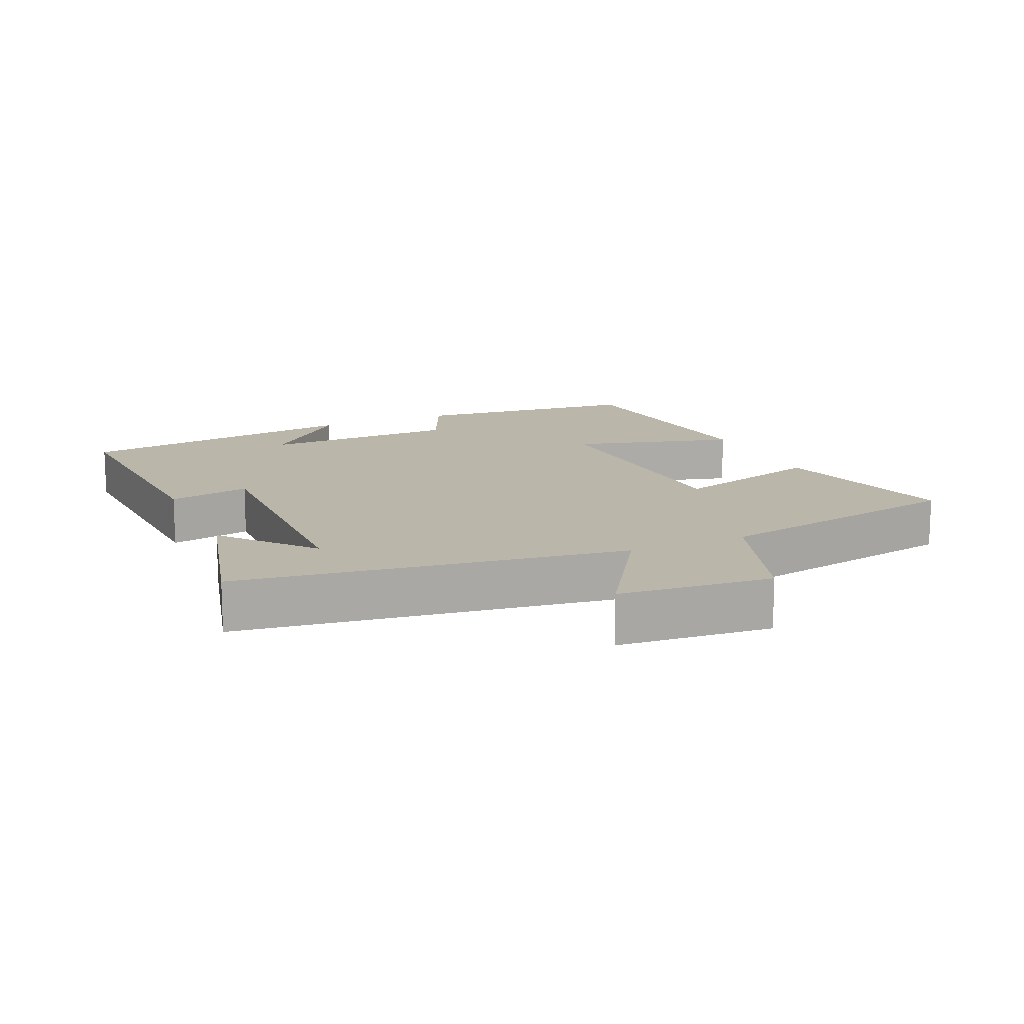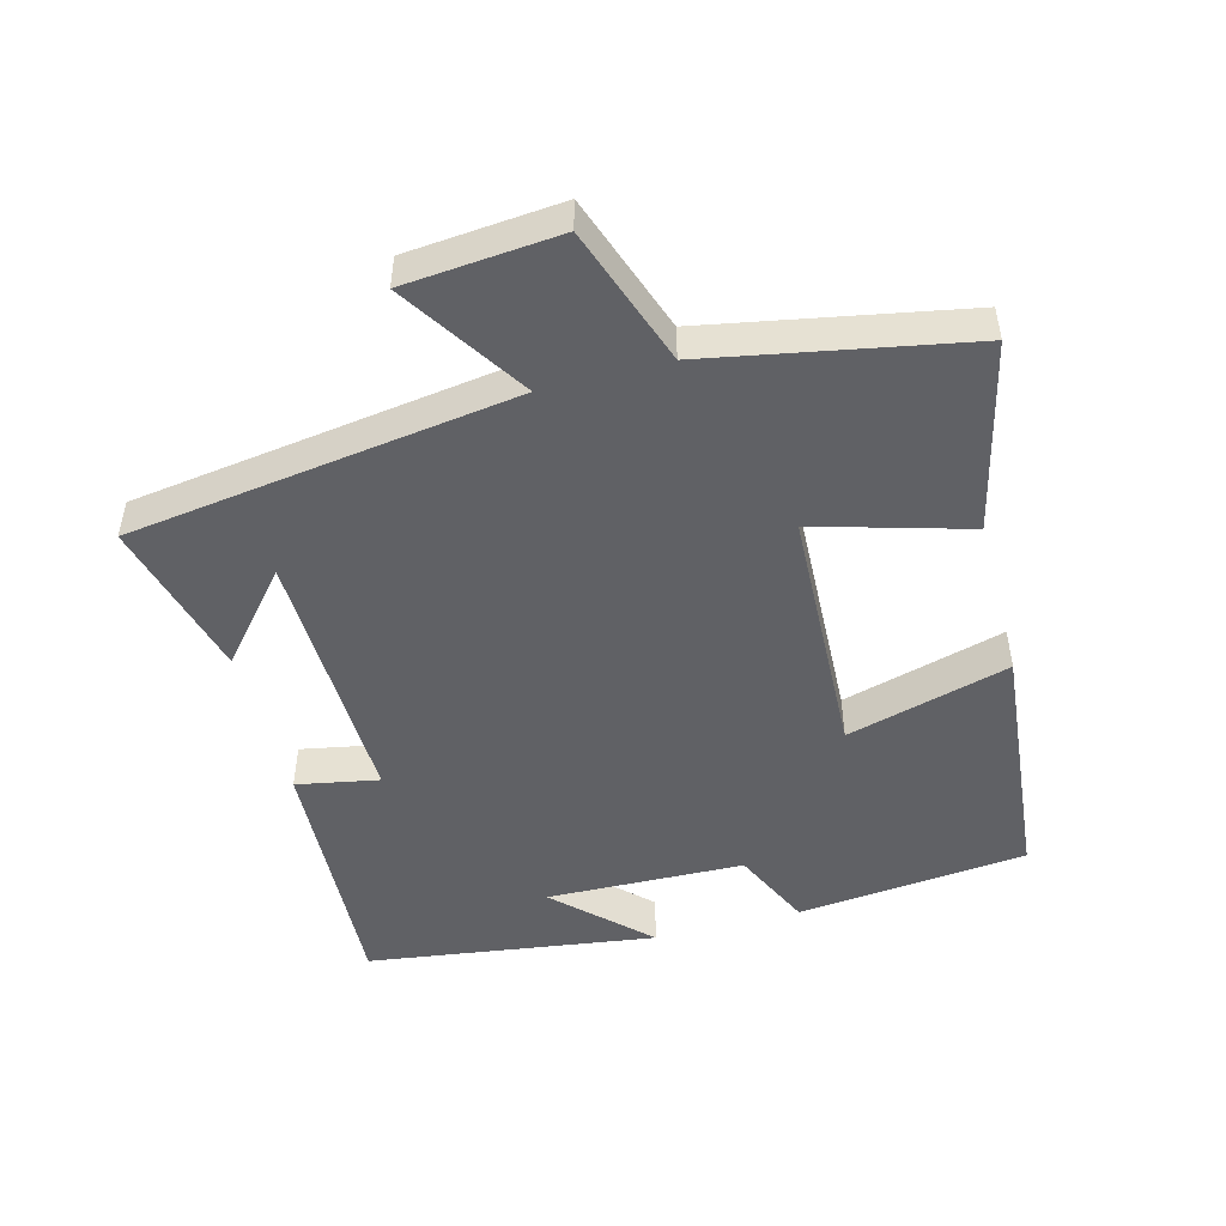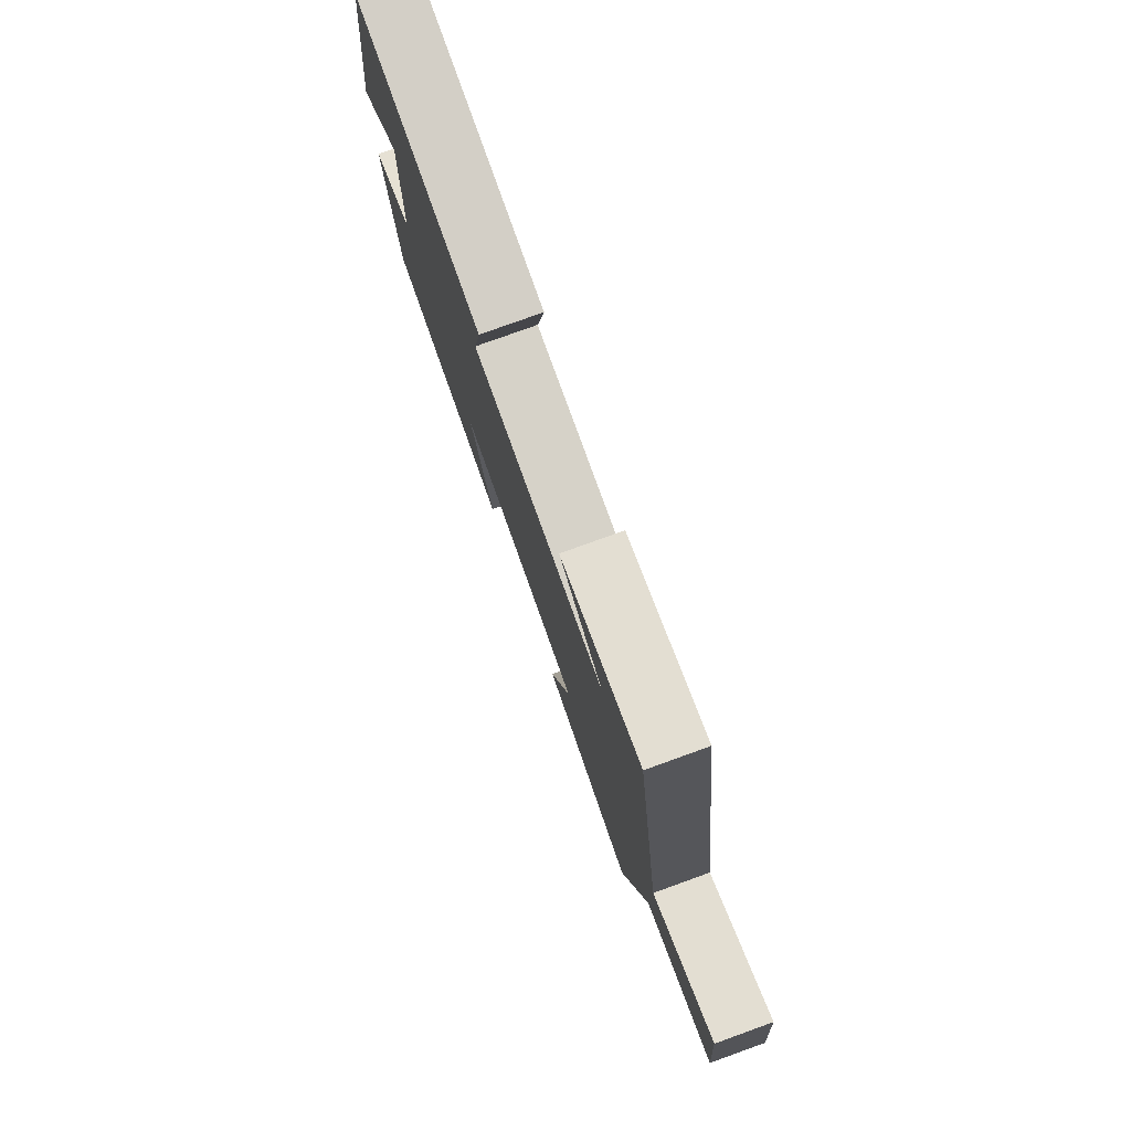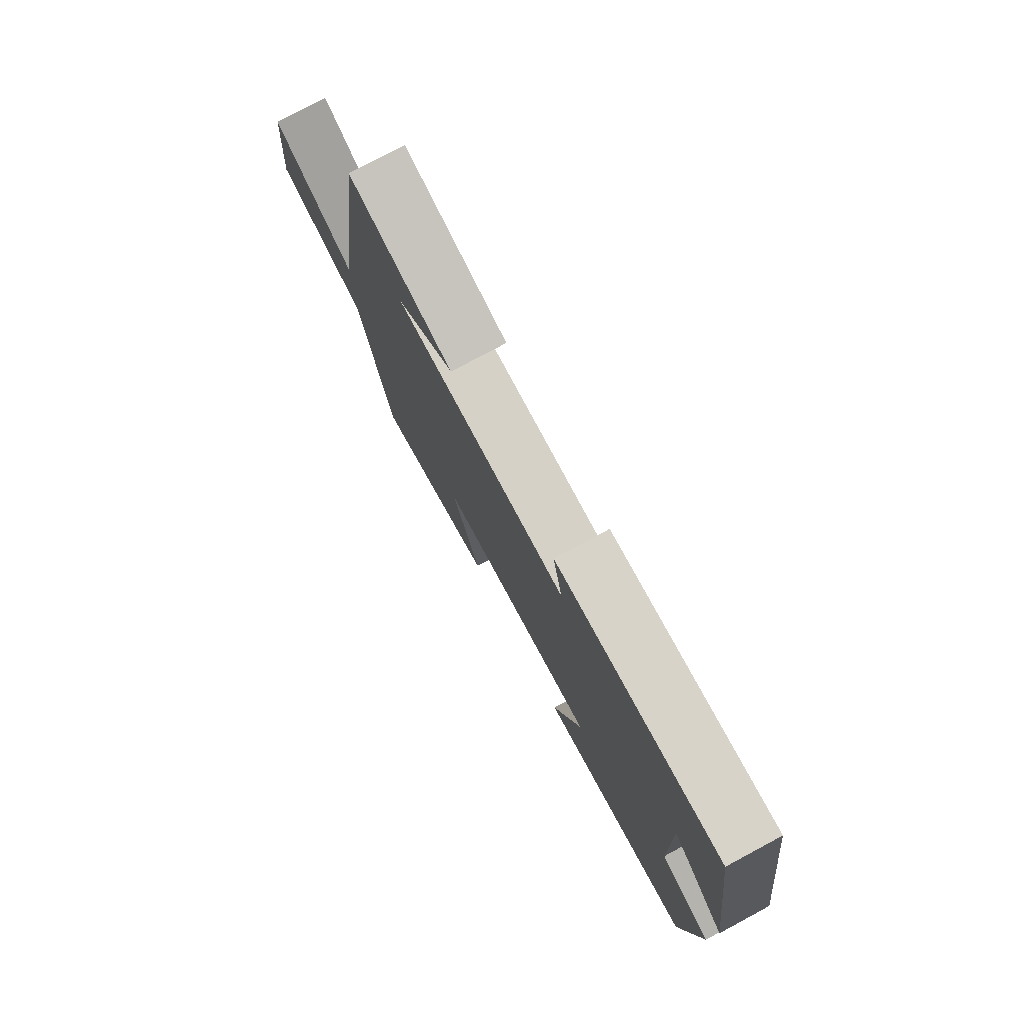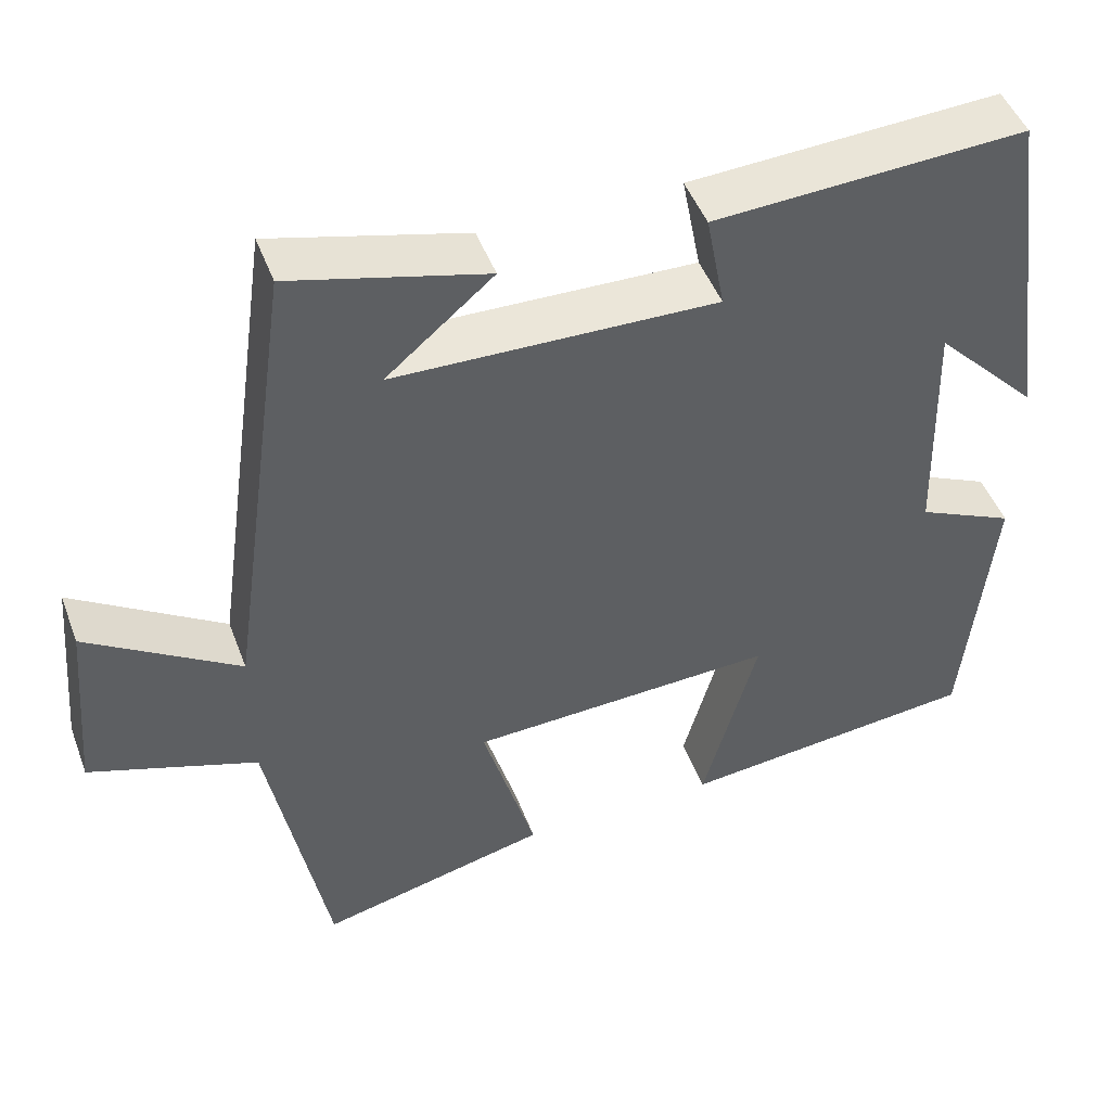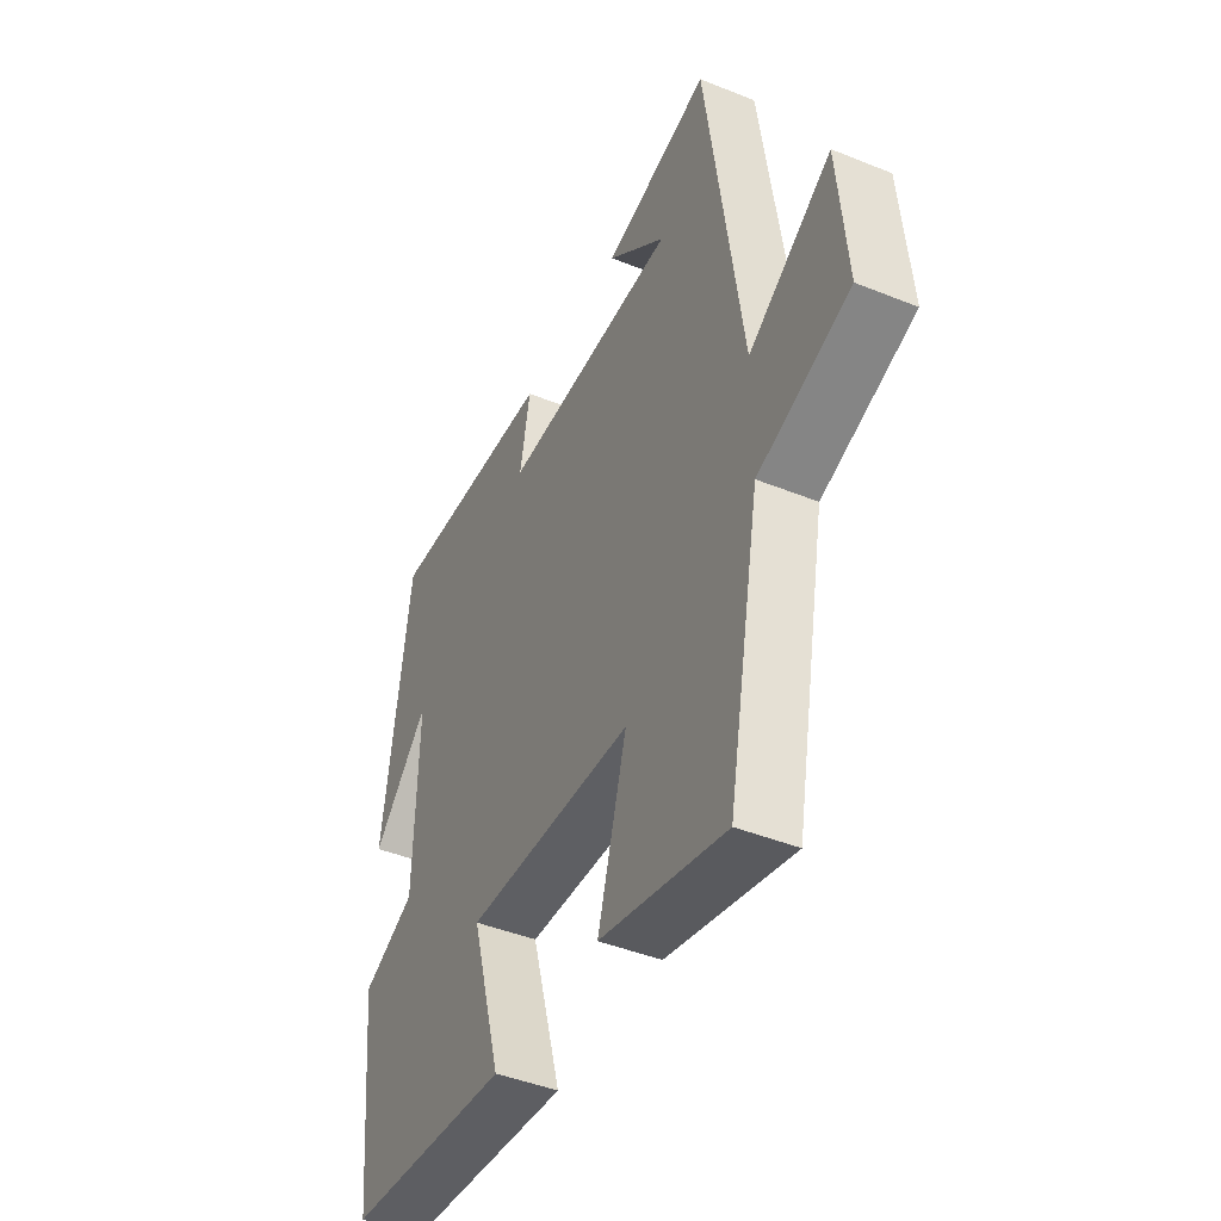
<metadata>
{"format":"obj","ext":"obj","renderer":"f3d","projection":"perspective","resolution":1024,"background":"white","views":[{"elev":14.1,"azim":65.9,"up":"+Y"},{"elev":-48.8,"azim":105.0,"up":"+Y"},{"elev":79.0,"azim":70.2,"up":"+Z"},{"elev":78.0,"azim":-118.2,"up":"+Z"},{"elev":47.4,"azim":159.8,"up":"+Z"},{"elev":-44.0,"azim":64.6,"up":"+Z"}]}
</metadata>
<code>
v 0.428 0.07 -0.568
v 0.147 0.07 -0.5
v 0.212 0.07 -0.275
v -0.164 0.07 -0.259
v -0.097 0.07 -0.5
v -0.465 0.07 -0.463
v -0.5 0.07 -0.123
v -0.381 0.07 -0.068
v -0.373 0.07 0.224
v -0.5 0.07 0.093
v -0.44 0.07 0.52
v -0.059 0.07 0.5
v -0.082 0.07 0.379
v 0.312 0.07 0.389
v 0.181 0.07 0.5
v 0.419 0.07 0.562
v 0.5 0.07 -0.009
v 0.685 0.07 0.11
v 0.705 0.07 -0.118
v 0.5 0.07 -0.189
v 0.428 0 -0.568
v 0.147 0 -0.5
v 0.212 0 -0.275
v -0.164 0 -0.259
v -0.097 0 -0.5
v -0.465 0 -0.463
v -0.5 0 -0.123
v -0.381 0 -0.068
v -0.373 0 0.224
v -0.5 0 0.093
v -0.44 0 0.52
v -0.059 0 0.5
v -0.082 0 0.379
v 0.312 0 0.389
v 0.181 0 0.5
v 0.419 0 0.562
v 0.5 0 -0.009
v 0.685 0 0.11
v 0.705 0 -0.118
v 0.5 0 -0.189
f 17 18 19 20
f 14 15 16
f 14 16 17 20
f 11 12 13
f 9 10 11
f 9 11 13
f 8 9 13 14
f 4 5 6 7
f 3 4 7 8
f 20 1 2 3
f 3 8 14 20
f 40 39 38 37
f 36 35 34
f 40 37 36 34
f 33 32 31
f 31 30 29
f 33 31 29
f 34 33 29 28
f 27 26 25 24
f 28 27 24 23
f 23 22 21 40
f 40 34 28 23
f 1 21 22 2
f 2 22 23 3
f 3 23 24 4
f 4 24 25 5
f 5 25 26 6
f 6 26 27 7
f 7 27 28 8
f 8 28 29 9
f 9 29 30 10
f 10 30 31 11
f 11 31 32 12
f 12 32 33 13
f 13 33 34 14
f 14 34 35 15
f 15 35 36 16
f 16 36 37 17
f 17 37 38 18
f 18 38 39 19
f 19 39 40 20
f 20 40 21 1

</code>
